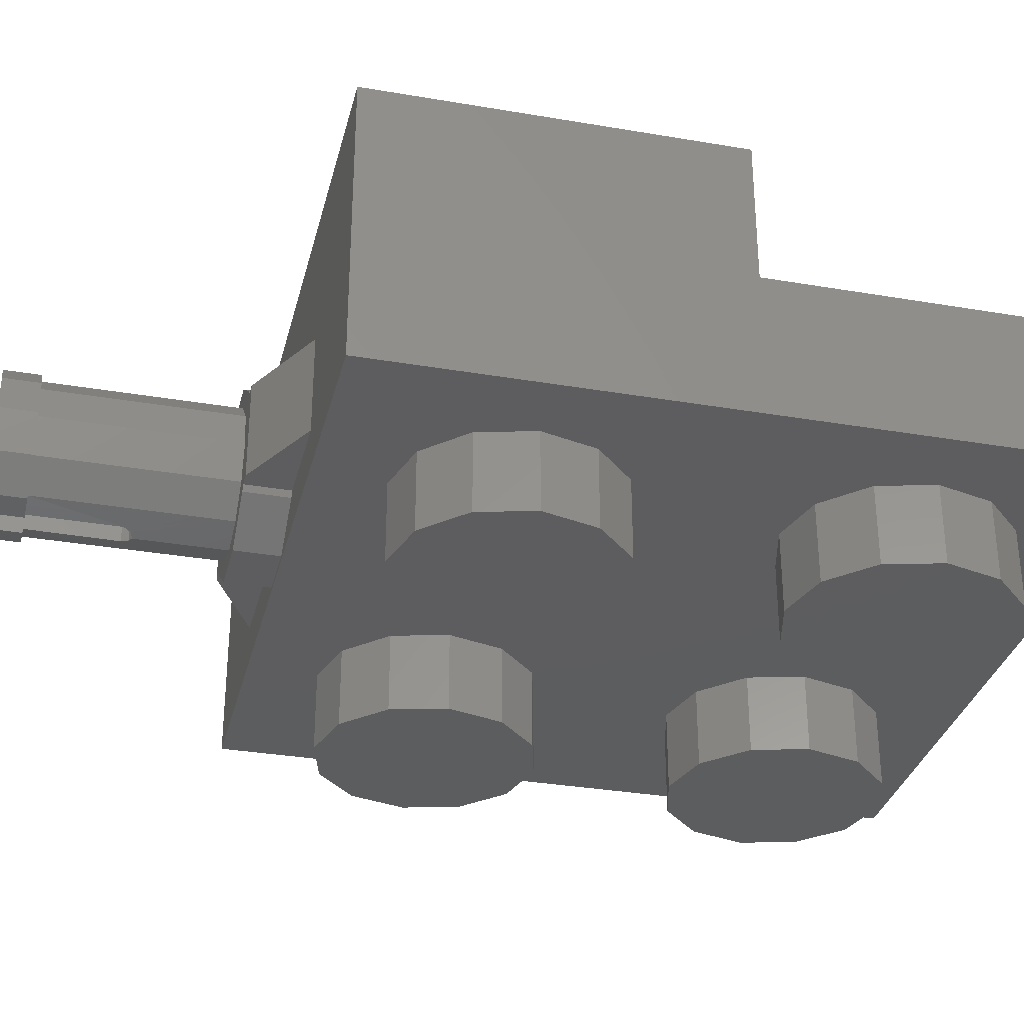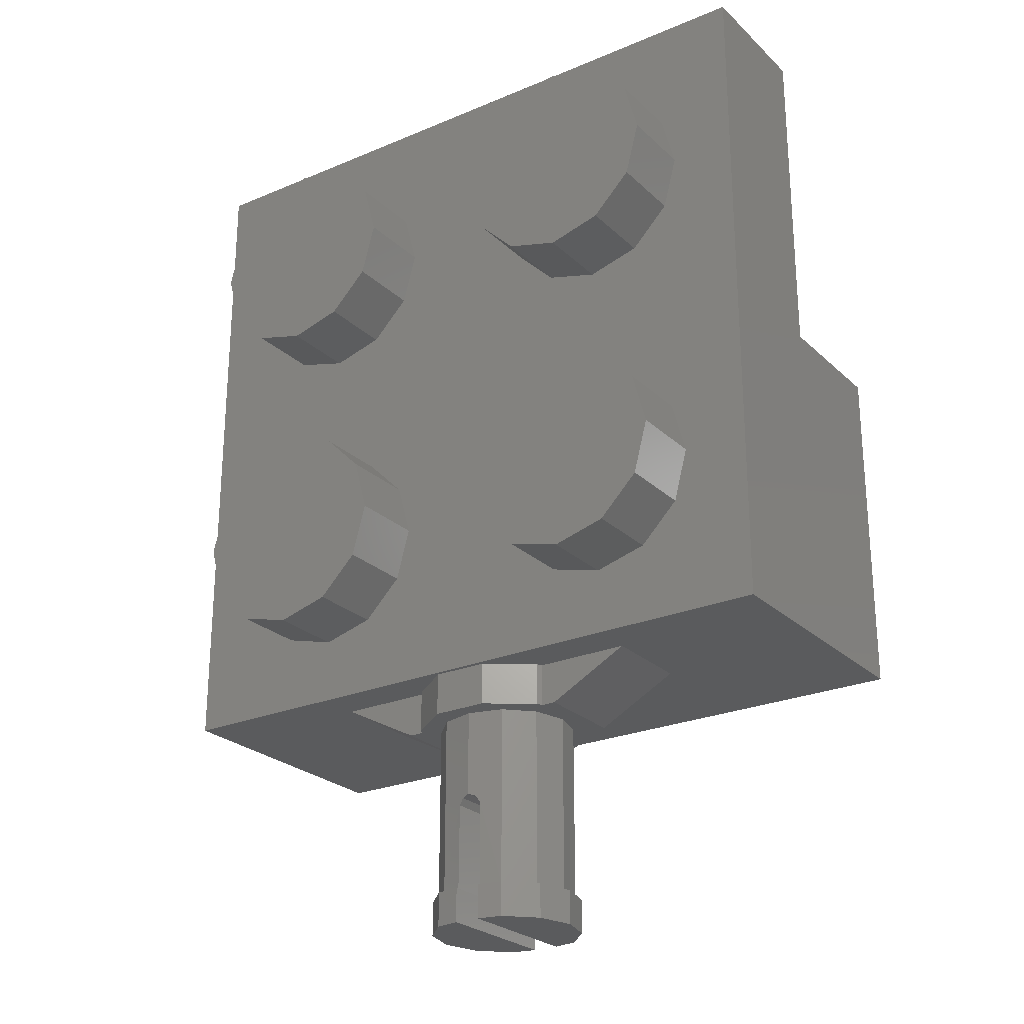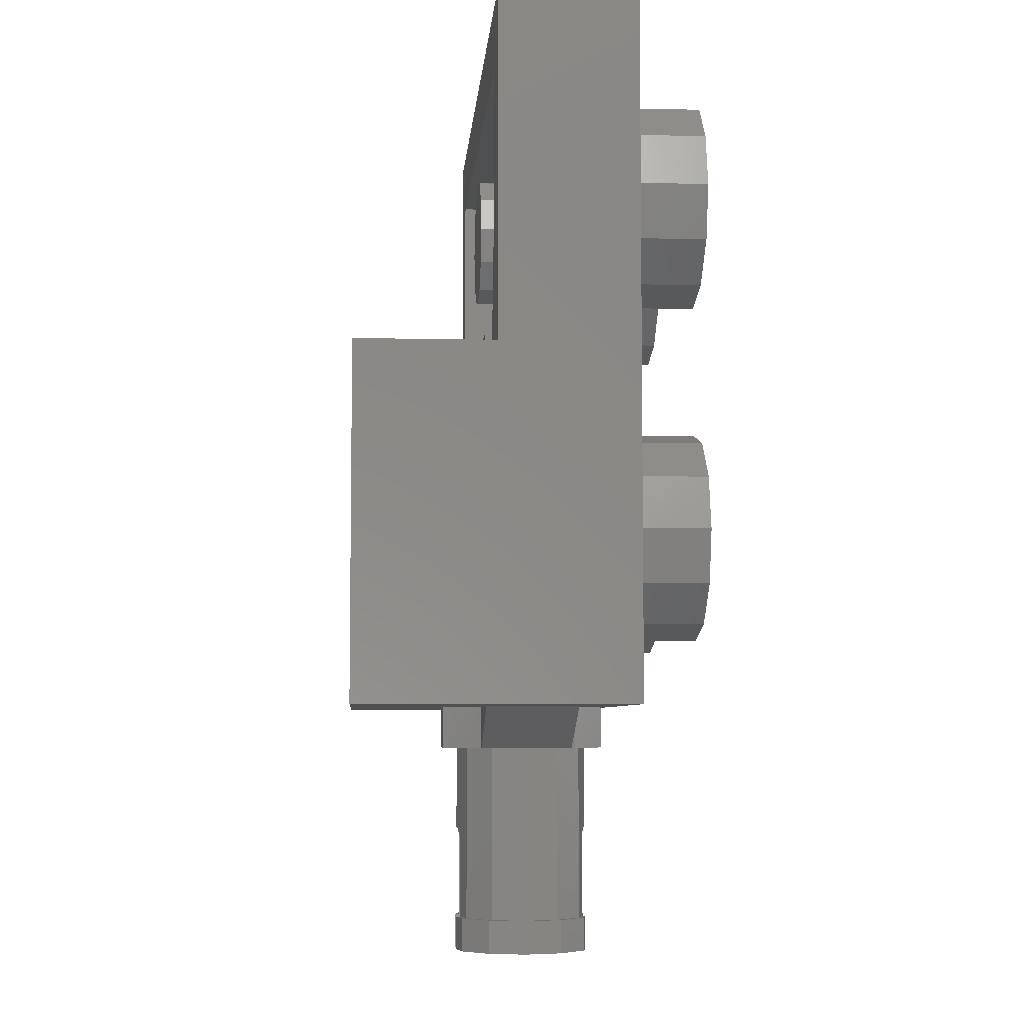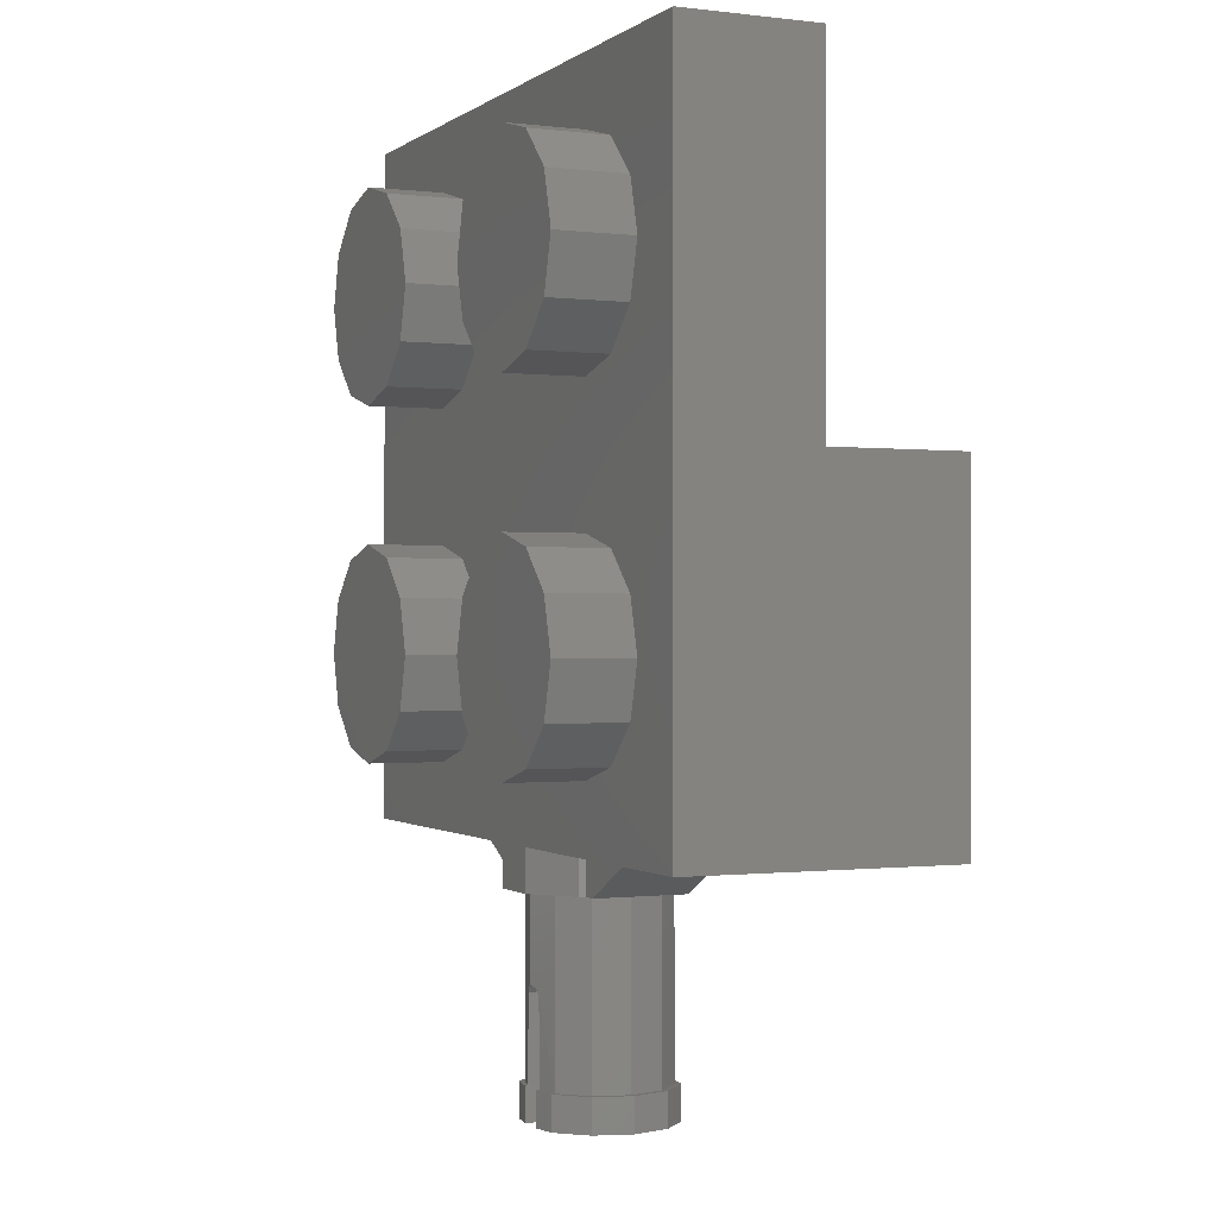
<metadata>
{"format":"stl","ext":"stl","renderer":"f3d","projection":"perspective","resolution":1024,"background":"white","views":[{"elev":-32.3,"azim":-103.5,"up":"+Y"},{"elev":-25.1,"azim":34.4,"up":"+Z"},{"elev":-5.8,"azim":-94.1,"up":"+Z"},{"elev":-0.5,"azim":65.7,"up":"+Z"}]}
</metadata>
<code>
# stl→obj: 299 verts, 440 faces
v 0.3715 -0.5838 -0.7207
v 0.37 -0.5842 -0.92
v 0.37 -0.2764 -0.92
v 0.3715 -0.2762 -0.7207
v 0.3824 -0.5868 -0.7057
v 0.3824 -0.2732 -0.7057
v 0.4 -0.5915 -0.7
v 0.4 -0.2685 -0.7
v 0.4176 -0.2732 -0.7057
v 0.4176 -0.5868 -0.7057
v 0.4285 -0.5838 -0.7207
v 0.43 -0.5819 -0.92
v 0.4285 -0.2762 -0.7207
v 0.4 -0.5915 -0.5
v 0.3192 -0.5699 -0.92
v 0.2601 -0.5108 -0.92
v 0.3192 -0.5699 -0.5
v 0.2601 -0.5108 -0.5
v 0.2385 -0.43 -0.92
v 0.2385 -0.43 -0.5
v 0.5399 -0.5108 -0.92
v 0.5615 -0.43 -0.5
v 0.5399 -0.5108 -0.5
v 0.4808 -0.5699 -0.92
v 0.4808 -0.5699 -0.5
v 0.5615 -0.43 -0.92
v 0.3192 -0.2901 -0.92
v 0.2601 -0.3492 -0.92
v 0.2601 -0.3492 -0.5
v 0.5399 -0.3492 -0.92
v 0.5399 -0.3492 -0.5
v 0.4808 -0.2901 -0.92
v 0.4808 -0.2901 -0.5
v 0.4 -0.2685 -0.5
v 0.3192 -0.2901 -0.5
v 0.43 -0.2758 -0.92
v 0.1896 -0.32 -0.4998
v 0.2225 -0.32 -0.4
v 0.2225 -0.32 -0.5
v 0.4649 -0.2303 -0.4
v 0.5699 -0.3066 -0.4
v 0.5699 -0.3066 -0.5
v 0.3351 -0.2303 -0.4
v 0.4649 -0.2303 -0.5
v 0.2301 -0.3066 -0.4
v 0.3351 -0.2303 -0.5
v 0.2301 -0.5534 -0.4
v 0.2301 -0.5534 -0.5
v 0.3351 -0.6297 -0.4
v 0.3351 -0.6297 -0.5
v 0.4649 -0.6297 -0.4
v 0.4649 -0.6297 -0.5
v 0.5699 -0.5534 -0.4
v 0.5767 -0.54 -0.4
v 0.5699 -0.5534 -0.5
v 0.5767 -0.54 -0.5
v 0.61 -0.54 -0.5
v 0.19 -0.54 -0.5
v 0.2233 -0.54 -0.4
v 0 -0.54 -0.4
v 0.2233 -0.54 -0.5
v 0.5775 -0.32 -0.4
v 0.5775 -0.32 -0.5
v 0.2301 -0.3066 -0.5
v 0.61 -0.32 -0.5
v 0.8 -0.54 -0.4
v 0 -0.32 -0.4
v 0.8 -0.32 -0.4
v 0.4 -0.43 -0.5
v 0.5518 -0.5157 -1
v 0.5518 -0.5157 -0.92
v 0.4877 -0.5798 -0.92
v 0.5752 -0.4282 -1
v 0.5752 -0.4282 -0.92
v 0.5518 -0.3407 -1
v 0.5518 -0.3407 -0.92
v 0.4877 -0.2767 -1
v 0.4877 -0.2767 -0.92
v 0.43 -0.2667 -1
v 0.43 -0.2667 -0.92
v 0.4877 -0.5798 -1
v 0.43 -0.5915 -0.92
v 0.43 -0.5915 -1
v 0.2482 -0.3425 -1
v 0.2482 -0.3425 -0.92
v 0.3123 -0.2784 -0.92
v 0.2248 -0.43 -1
v 0.2248 -0.43 -0.92
v 0.2482 -0.5175 -1
v 0.2482 -0.5175 -0.92
v 0.3123 -0.5816 -1
v 0.3123 -0.5816 -0.92
v 0.37 -0.5915 -1
v 0.37 -0.5915 -0.92
v 0.3123 -0.2784 -1
v 0.37 -0.2667 -0.92
v 0.37 -0.2667 -1
v 1.2 0 0.4
v 1.05 -0.32 0.4
v 1.2 -0.32 0.4
v -0.4 -0.64 -0.4
v 1.2 -0.64 1.2
v -0.4 -0.64 1.2
v 1.2 -0.64 -0.4
v 1.2 0 -0.4
v 1.2 -0.32 1.2
v -0.4 -0.32 0.4
v -0.4 -0.32 1.2
v -0.4 0 -0.4
v -0.4 0 0.4
v -0.25 -0.32 0.4
v 1.05 0 0.25
v -0.25 0 0.25
v 1.05 0 -0.25
v -0.25 0 -0.25
v 1.05 -0.53 0.25
v -0.25 -0.53 0.25
v 1.05 -0.53 -0.25
v -0.25 -0.53 -0.25
v 0.5386 0 0.08
v 0.48 -0.53 0.1386
v 0.5386 -0.53 0.08
v 0.48 0 0.1386
v 0.4 -0.53 0.16
v 0.4 0 0.16
v 0.32 -0.53 0.1386
v 0.32 0 0.1386
v 0.2614 -0.53 0.08
v 0.2614 0 0.08
v 0.24 -0.53 0
v 0.24 0 0
v 0.2614 -0.53 -0.08
v 0.2614 0 -0.08
v 0.32 -0.53 -0.1386
v 0.32 0 -0.1386
v 0.4 -0.53 -0.16
v 0.4 0 -0.16
v 0.48 -0.53 -0.1386
v 0.48 0 -0.1386
v 0.5386 -0.53 -0.08
v 0.5386 0 -0.08
v 0.56 -0.53 0
v 0.56 0 0
v 0.4 0 0
v 0.86 -0.335 0.4
v 0.74 -0.335 0.55
v 0.86 -0.335 0.55
v 0.74 -0.335 0.4
v 0.86 -0.53 0.55
v 0.86 -0.53 0.4
v 0.74 -0.53 0.55
v 0.74 -0.53 0.4
v 0.06 -0.335 0.4
v -0.06 -0.335 0.55
v 0.06 -0.335 0.55
v -0.06 -0.335 0.4
v 0.06 -0.53 0.55
v 0.06 -0.53 0.4
v -0.06 -0.53 0.55
v -0.06 -0.53 0.4
v 1.05 -0.32 1.05
v -0.25 -0.32 1.05
v -0.25 -0.53 0.4
v 1.05 -0.53 0.4
v -0.25 -0.53 1.05
v 1.05 -0.53 1.05
v 0.5386 -0.32 0.88
v 0.48 -0.53 0.9386
v 0.5386 -0.53 0.88
v 0.48 -0.32 0.9386
v 0.4 -0.53 0.96
v 0.4 -0.32 0.96
v 0.32 -0.53 0.9386
v 0.32 -0.32 0.9386
v 0.2614 -0.53 0.88
v 0.2614 -0.32 0.88
v 0.24 -0.53 0.8
v 0.24 -0.32 0.8
v 0.2614 -0.53 0.72
v 0.2614 -0.32 0.72
v 0.32 -0.53 0.6614
v 0.32 -0.32 0.6614
v 0.4 -0.53 0.64
v 0.4 -0.32 0.64
v 0.48 -0.53 0.6614
v 0.48 -0.32 0.6614
v 0.5386 -0.53 0.72
v 0.5386 -0.32 0.72
v 0.56 -0.53 0.8
v 0.56 -0.32 0.8
v 0.4 -0.32 0.8
v 0.46 -0.335 0.4
v 0.34 -0.335 0.55
v 0.46 -0.335 0.55
v 0.34 -0.335 0.4
v 0.46 -0.53 0.55
v 0.46 -0.53 0.4
v 0.34 -0.53 0.55
v 0.34 -0.53 0.4
v -0.2122 -0.64 0.1225
v -0.2122 -0.818 0.1225
v -0.1225 -0.64 0.2122
v -0.1225 -0.818 0.2122
v 0 -0.64 0.245
v 0 -0.818 0.245
v 0.1225 -0.64 0.2122
v 0.1225 -0.818 0.2122
v 0.2122 -0.64 0.1225
v 0.2122 -0.818 0.1225
v 0.245 -0.64 0
v 0.245 -0.818 0
v 0.2122 -0.64 -0.1225
v 0.2122 -0.818 -0.1225
v 0.1225 -0.64 -0.2122
v 0.1225 -0.818 -0.2122
v 0 -0.64 -0.245
v 0 -0.818 -0.245
v -0.1225 -0.64 -0.2122
v -0.1225 -0.818 -0.2122
v -0.2122 -0.64 -0.1225
v -0.2122 -0.818 -0.1225
v -0.245 -0.64 0
v -0.245 -0.818 0
v 0 -0.818 0
v 0.5878 -0.64 0.1225
v 0.5878 -0.818 0.1225
v 0.6775 -0.64 0.2122
v 0.6775 -0.818 0.2122
v 0.8 -0.64 0.245
v 0.8 -0.818 0.245
v 0.9225 -0.64 0.2122
v 0.9225 -0.818 0.2122
v 1.012 -0.64 0.1225
v 1.012 -0.818 0.1225
v 1.045 -0.64 0
v 1.045 -0.818 0
v 1.012 -0.64 -0.1225
v 1.012 -0.818 -0.1225
v 0.9225 -0.64 -0.2122
v 0.9225 -0.818 -0.2122
v 0.8 -0.64 -0.245
v 0.8 -0.818 -0.245
v 0.6775 -0.64 -0.2122
v 0.6775 -0.818 -0.2122
v 0.5878 -0.64 -0.1225
v 0.5878 -0.818 -0.1225
v 0.555 -0.64 0
v 0.555 -0.818 0
v 0.8 -0.818 0
v -0.2122 -0.64 0.9225
v -0.2122 -0.818 0.9225
v -0.1225 -0.64 1.012
v -0.1225 -0.818 1.012
v 0 -0.64 1.045
v 0 -0.818 1.045
v 0.1225 -0.64 1.012
v 0.1225 -0.818 1.012
v 0.2122 -0.64 0.9225
v 0.2122 -0.818 0.9225
v 0.245 -0.64 0.8
v 0.245 -0.818 0.8
v 0.2122 -0.64 0.6775
v 0.2122 -0.818 0.6775
v 0.1225 -0.64 0.5878
v 0.1225 -0.818 0.5878
v 0 -0.64 0.555
v 0 -0.818 0.555
v -0.1225 -0.64 0.5878
v -0.1225 -0.818 0.5878
v -0.2122 -0.64 0.6775
v -0.2122 -0.818 0.6775
v -0.245 -0.64 0.8
v -0.245 -0.818 0.8
v 0 -0.818 0.8
v 0.5878 -0.64 0.9225
v 0.5878 -0.818 0.9225
v 0.6775 -0.64 1.012
v 0.6775 -0.818 1.012
v 0.8 -0.64 1.045
v 0.8 -0.818 1.045
v 0.9225 -0.64 1.012
v 0.9225 -0.818 1.012
v 1.012 -0.64 0.9225
v 1.012 -0.818 0.9225
v 1.045 -0.64 0.8
v 1.045 -0.818 0.8
v 1.012 -0.64 0.6775
v 1.012 -0.818 0.6775
v 0.9225 -0.64 0.5878
v 0.9225 -0.818 0.5878
v 0.8 -0.64 0.555
v 0.8 -0.818 0.555
v 0.6775 -0.64 0.5878
v 0.6775 -0.818 0.5878
v 0.5878 -0.64 0.6775
v 0.5878 -0.818 0.6775
v 0.555 -0.64 0.8
v 0.555 -0.818 0.8
v 0.8 -0.818 0.8
f 1 2 3
f 4 5 1
f 6 7 5
f 8 9 10
f 9 11 10
f 12 11 13
f 14 7 10
f 1 15 2
f 16 17 18
f 19 18 20
f 21 22 23
f 24 23 25
f 14 10 25
f 25 11 24
f 25 10 11
f 14 5 7
f 17 1 5
f 17 5 14
f 24 11 12
f 1 17 15
f 16 15 17
f 19 16 18
f 24 21 23
f 21 26 22
f 4 3 27
f 27 28 29
f 28 19 20
f 26 30 31
f 30 32 33
f 34 9 8
f 34 33 9
f 33 13 9
f 33 32 13
f 34 8 6
f 35 6 4
f 35 34 6
f 32 36 13
f 4 27 35
f 27 29 35
f 28 20 29
f 30 33 31
f 26 31 22
f 1 3 4
f 12 13 36
f 4 6 5
f 6 8 7
f 8 10 7
f 9 13 11
f 37 38 39
f 40 41 42
f 43 40 44
f 45 43 46
f 47 48 49
f 49 50 51
f 51 52 53
f 54 53 55
f 54 56 57
f 58 59 60
f 39 61 37
f 62 63 41
f 64 38 45
f 63 62 65
f 63 57 56
f 65 66 57
f 60 67 58
f 45 38 43
f 43 38 40
f 40 38 41
f 68 65 62
f 59 61 47
f 52 69 55
f 64 46 69
f 69 46 44
f 69 44 42
f 69 42 63
f 69 63 56
f 69 56 55
f 50 69 52
f 48 69 50
f 61 69 48
f 39 69 61
f 64 69 39
f 61 59 58
f 47 61 48
f 49 48 50
f 51 50 52
f 53 52 55
f 54 55 56
f 54 57 66
f 58 67 37
f 37 61 58
f 63 65 57
f 68 66 65
f 37 67 38
f 39 38 64
f 45 46 64
f 43 44 46
f 40 42 44
f 41 63 42
f 41 38 62
f 70 71 72
f 73 74 71
f 75 76 74
f 77 78 76
f 79 80 78
f 81 72 82
f 70 75 73
f 74 76 78
f 80 83 82
f 70 77 75
f 70 81 77
f 79 81 83
f 79 77 81
f 83 81 82
f 77 79 78
f 75 77 76
f 73 75 74
f 70 73 71
f 81 70 72
f 80 79 83
f 72 71 74
f 80 74 78
f 80 82 74
f 82 72 74
f 84 85 86
f 87 88 85
f 89 90 88
f 91 92 90
f 93 94 92
f 95 86 96
f 89 87 84
f 88 90 92
f 94 97 96
f 84 95 91
f 89 84 91
f 95 93 91
f 97 93 95
f 97 95 96
f 91 93 92
f 89 91 90
f 87 89 88
f 84 87 85
f 95 84 86
f 94 93 97
f 86 85 88
f 94 88 92
f 94 96 88
f 96 86 88
f 98 99 100
f 101 102 103
f 101 104 102
f 100 105 98
f 100 104 105
f 100 102 104
f 100 106 102
f 106 103 102
f 107 103 108
f 107 101 103
f 107 109 101
f 107 110 109
f 105 104 109
f 109 104 101
f 108 103 106
f 107 111 110
f 110 111 98
f 98 111 99
f 110 112 113
f 110 98 112
f 112 98 114
f 98 105 114
f 114 105 115
f 109 115 105
f 115 109 113
f 110 113 109
f 113 116 117
f 117 118 119
f 117 116 118
f 112 118 116
f 112 114 118
f 115 117 119
f 115 113 117
f 114 119 118
f 112 116 113
f 115 119 114
f 120 121 122
f 123 124 121
f 125 126 124
f 127 128 126
f 129 130 128
f 131 132 130
f 133 134 132
f 135 136 134
f 137 138 136
f 139 140 138
f 141 142 140
f 143 122 142
f 123 120 144
f 125 123 144
f 127 125 144
f 129 127 144
f 131 129 144
f 133 131 144
f 135 133 144
f 137 135 144
f 139 137 144
f 141 139 144
f 143 141 144
f 120 143 144
f 143 120 122
f 120 123 121
f 123 125 124
f 125 127 126
f 127 129 128
f 129 131 130
f 131 133 132
f 133 135 134
f 135 137 136
f 137 139 138
f 139 141 140
f 141 143 142
f 145 146 147
f 146 145 148
f 145 149 150
f 146 151 147
f 146 152 151
f 153 154 155
f 153 156 154
f 153 157 158
f 155 159 157
f 154 160 159
f 147 149 145
f 147 151 149
f 148 152 146
f 155 157 153
f 154 159 155
f 156 160 154
f 100 99 106
f 99 161 106
f 106 161 108
f 162 108 161
f 108 162 107
f 111 107 162
f 99 163 164
f 164 165 166
f 164 163 165
f 161 164 166
f 161 99 164
f 162 166 165
f 111 165 163
f 111 162 165
f 99 111 163
f 161 166 162
f 167 168 169
f 170 171 168
f 172 173 171
f 174 175 173
f 176 177 175
f 178 179 177
f 180 181 179
f 182 183 181
f 184 185 183
f 186 187 185
f 188 189 187
f 190 169 189
f 170 167 191
f 172 170 191
f 174 172 191
f 176 174 191
f 178 176 191
f 180 178 191
f 182 180 191
f 184 182 191
f 186 184 191
f 188 186 191
f 190 188 191
f 167 190 191
f 186 188 187
f 188 190 189
f 190 167 169
f 167 170 168
f 170 172 171
f 172 174 173
f 174 176 175
f 176 178 177
f 178 180 179
f 180 182 181
f 182 184 183
f 184 186 185
f 192 193 194
f 192 195 193
f 192 196 197
f 194 198 196
f 193 199 198
f 194 196 192
f 193 198 194
f 195 199 193
f 200 201 202
f 202 201 203
f 202 203 204
f 204 203 205
f 204 205 206
f 206 205 207
f 206 207 208
f 208 207 209
f 208 209 210
f 210 209 211
f 210 211 212
f 212 211 213
f 212 213 214
f 214 213 215
f 214 215 216
f 216 215 217
f 216 217 218
f 218 217 219
f 218 219 220
f 220 219 221
f 220 221 222
f 222 221 223
f 222 223 200
f 200 223 201
f 201 224 203
f 203 224 205
f 205 224 207
f 207 224 209
f 209 224 211
f 211 224 213
f 213 224 215
f 215 224 217
f 217 224 219
f 219 224 221
f 221 224 223
f 223 224 201
f 225 226 227
f 227 226 228
f 227 228 229
f 229 228 230
f 229 230 231
f 231 230 232
f 231 232 233
f 233 232 234
f 233 234 235
f 235 234 236
f 235 236 237
f 237 236 238
f 237 238 239
f 239 238 240
f 239 240 241
f 241 240 242
f 241 242 243
f 243 242 244
f 243 244 245
f 245 244 246
f 245 246 247
f 247 246 248
f 247 248 225
f 225 248 226
f 226 249 228
f 228 249 230
f 230 249 232
f 232 249 234
f 234 249 236
f 236 249 238
f 238 249 240
f 240 249 242
f 242 249 244
f 244 249 246
f 246 249 248
f 248 249 226
f 250 251 252
f 252 251 253
f 252 253 254
f 254 253 255
f 254 255 256
f 256 255 257
f 256 257 258
f 258 257 259
f 258 259 260
f 260 259 261
f 260 261 262
f 262 261 263
f 262 263 264
f 264 263 265
f 264 265 266
f 266 265 267
f 266 267 268
f 268 267 269
f 268 269 270
f 270 269 271
f 270 271 272
f 272 271 273
f 272 273 250
f 250 273 251
f 251 274 253
f 253 274 255
f 255 274 257
f 257 274 259
f 259 274 261
f 261 274 263
f 263 274 265
f 265 274 267
f 267 274 269
f 269 274 271
f 271 274 273
f 273 274 251
f 275 276 277
f 277 276 278
f 277 278 279
f 279 278 280
f 279 280 281
f 281 280 282
f 281 282 283
f 283 282 284
f 283 284 285
f 285 284 286
f 285 286 287
f 287 286 288
f 287 288 289
f 289 288 290
f 289 290 291
f 291 290 292
f 291 292 293
f 293 292 294
f 293 294 295
f 295 294 296
f 295 296 297
f 297 296 298
f 297 298 275
f 275 298 276
f 276 299 278
f 278 299 280
f 280 299 282
f 282 299 284
f 284 299 286
f 286 299 288
f 288 299 290
f 290 299 292
f 292 299 294
f 294 299 296
f 296 299 298
f 298 299 276

</code>
